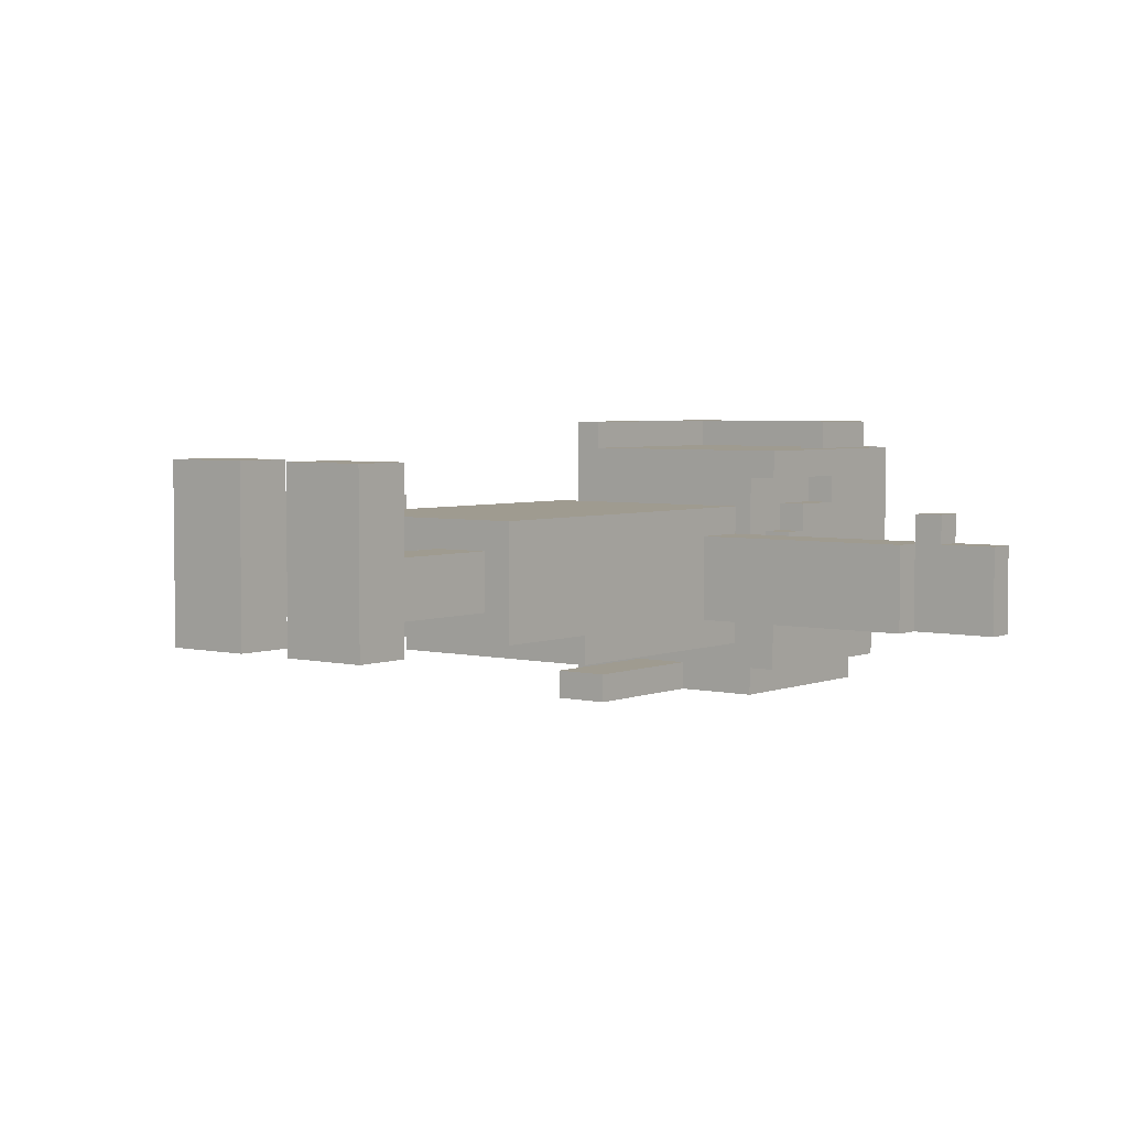
<metadata>
{"format":"obj","ext":"obj","renderer":"f3d","projection":"perspective","resolution":1024,"background":"white","views":[{"elev":4.1,"azim":38.0,"up":"+Z"}]}
</metadata>
<code>
o
v -1.5 1.9 0
v -1.5 1.9 -0.3
v -1.5 2 0
v -1.5 2 -0.3
v -1.3 1.9 0.1
v -1.3 1.9 0
v -1.3 2 0.1
v -1.3 2 0
v -1.2 1.8 0
v -1.2 1.8 -0.3
v -1.2 1.9 0
v -1.2 1.9 -0.3
v -0.5 2.1 -0.1
v -0.5 2.1 -0.5
v -0.5 2.2 0
v -0.5 2.2 -0.1
v -0.5 2.3 0.1
v -0.5 2.3 0
v -0.5 2.3 -0.1
v -0.5 2.3 -0.2
v -0.5 2.5 0.2
v -0.5 2.5 0.1
v -0.5 2.6 0.3
v -0.5 2.6 0.2
v -0.5 2.6 -0.1
v -0.5 2.6 -0.2
v -0.5 2.8 -0.4
v -0.5 2.8 -0.5
v -0.5 2.9 0.3
v -0.5 2.9 -0.4
v -0.4 0 0.3
v -0.4 0 -0.3
v -0.4 0.1 0.3
v -0.4 0.1 -0.3
v -0.4 0.2 0.3
v -0.4 0.2 -0.3
v -0.4 0.7 0.1
v -0.4 0.7 -0.3
v -0.4 1.1 0.1
v -0.4 1.1 -0.3
v -0.4 1.1 -0.4
v -0.4 1.8 0
v -0.4 1.8 -0.3
v -0.4 2 0.1
v -0.4 2 0
v -0.4 2 -0.3
v -0.4 2 -0.4
v -0.4 2.1 0.4
v -0.4 2.1 0.3
v -0.4 2.1 -0.1
v -0.4 2.1 -0.5
v -0.4 2.1 -0.6
v -0.4 2.2 0
v -0.4 2.2 -0.1
v -0.4 2.3 0.1
v -0.4 2.3 0
v -0.4 2.5 0.2
v -0.4 2.5 0.1
v -0.4 2.6 0.3
v -0.4 2.6 0.2
v -0.4 2.8 -0.4
v -0.4 2.8 -0.5
v -0.4 2.8 -0.6
v -0.4 2.9 0.4
v -0.4 2.9 0.3
v -0.4 2.9 -0.4
v -0.4 2.9 -0.5
v -0.4 3 0.3
v -0.4 3 -0.4
v -0.3 0.2 0
v -0.3 0.2 -0.2
v -0.3 0.7 0
v -0.3 0.7 -0.2
v -0.3 2 0
v -0.3 2 -0.3
v -0.3 2.1 0
v -0.3 2.1 -0.3
v -0.3 2.8 -0.5
v -0.3 2.8 -0.6
v -0.3 2.9 -0.4
v -0.3 2.9 -0.5
v -0.3 2.9 -0.6
v -0.3 3 -0.4
v -0.3 3 -0.5
v -0.1 1.6 -0.5
v -0.1 1.6 -0.6
v -0.1 2.1 -0.5
v -0.1 2.1 -0.6
v 0.1 0 0.3
v 0.1 0 -0.3
v 0.1 0.1 0.3
v 0.1 0.1 -0.3
v 0.1 0.2 0.3
v 0.1 0.2 0
v 0.1 0.2 -0.2
v 0.1 0.2 -0.3
v 0.1 0.7 0
v 0.1 0.7 -0.2
v 0.3 2.6 0.4
v 0.3 2.6 0.3
v 0.3 2.8 0.4
v 0.3 2.8 0.3
v 1.2 1.9 0.1
v 1.2 1.9 0
v 1.2 2 0.1
v 1.2 2 0
v -1.2 1.9 0.1
v -1.2 1.9 0
v -1.2 2 0.1
v -1.2 2 0
v -0.3 2.1 0.4
v -0.3 2.1 0.3
v -0.3 2.4 0.3
v -0.3 2.6 0.3
v -0.3 2.8 0.4
v -0.3 2.8 0.3
v -0.1 0 0.3
v -0.1 0 -0.3
v -0.1 0.1 0.3
v -0.1 0.1 -0.3
v -0.1 0.2 0.3
v -0.1 0.2 0
v -0.1 0.2 -0.2
v -0.1 0.2 -0.3
v -0.1 0.7 0
v -0.1 0.7 -0.2
v 0.1 1.6 -0.5
v 0.1 1.6 -0.6
v 0.1 2.1 -0.5
v 0.1 2.1 -0.6
v 0.3 0.2 0
v 0.3 0.2 -0.2
v 0.3 0.7 0
v 0.3 0.7 -0.2
v 0.3 2 0
v 0.3 2 -0.3
v 0.3 2.1 0
v 0.3 2.1 -0.3
v 0.3 2.8 -0.5
v 0.3 2.8 -0.6
v 0.3 2.9 -0.4
v 0.3 2.9 -0.5
v 0.3 2.9 -0.6
v 0.3 3 -0.4
v 0.3 3 -0.5
v 0.4 0 0.3
v 0.4 0 -0.3
v 0.4 0.1 0.3
v 0.4 0.1 -0.3
v 0.4 0.2 0.3
v 0.4 0.2 -0.3
v 0.4 0.7 0.1
v 0.4 0.7 -0.3
v 0.4 1.1 0.1
v 0.4 1.1 -0.3
v 0.4 1.1 -0.4
v 0.4 1.8 0
v 0.4 1.8 -0.3
v 0.4 2 0.1
v 0.4 2 0
v 0.4 2 -0.3
v 0.4 2 -0.4
v 0.4 2.1 0.2
v 0.4 2.1 -0.1
v 0.4 2.1 -0.5
v 0.4 2.1 -0.6
v 0.4 2.2 0
v 0.4 2.2 -0.1
v 0.4 2.3 0.1
v 0.4 2.3 0
v 0.4 2.5 0.2
v 0.4 2.5 0.1
v 0.4 2.6 0.4
v 0.4 2.6 0.3
v 0.4 2.8 -0.4
v 0.4 2.8 -0.5
v 0.4 2.8 -0.6
v 0.4 2.9 0.4
v 0.4 2.9 0.3
v 0.4 2.9 -0.4
v 0.4 2.9 -0.5
v 0.4 3 0.3
v 0.4 3 -0.4
v 0.5 2.1 0.3
v 0.5 2.1 0.2
v 0.5 2.1 -0.1
v 0.5 2.1 -0.5
v 0.5 2.2 0
v 0.5 2.2 -0.1
v 0.5 2.3 0.1
v 0.5 2.3 0
v 0.5 2.3 -0.1
v 0.5 2.3 -0.2
v 0.5 2.5 0.2
v 0.5 2.5 0.1
v 0.5 2.6 -0.1
v 0.5 2.6 -0.2
v 0.5 2.8 -0.4
v 0.5 2.8 -0.5
v 0.5 2.9 0.3
v 0.5 2.9 -0.4
v 1.2 1.8 0
v 1.2 1.8 -0.3
v 1.2 1.9 0
v 1.2 1.9 -0.3
v 1.3 1.9 0.1
v 1.3 1.9 0
v 1.3 2 0.1
v 1.3 2 0
v 1.5 1.9 0
v 1.5 1.9 -0.3
v 1.5 2 0
v 1.5 2 -0.3
v -0.4 2.1 0.4
v -0.4 2.9 0.4
v -0.3 2.1 0.4
v -0.3 2.8 0.4
v 0.3 2.6 0.4
v 0.3 2.8 0.4
v 0.4 2.6 0.4
v 0.4 2.9 0.4
v -0.5 2.6 0.3
v -0.5 2.9 0.3
v -0.4 0 0.3
v -0.4 0.1 0.3
v -0.4 0.2 0.3
v -0.4 2.6 0.3
v -0.4 2.9 0.3
v -0.4 3 0.3
v -0.3 2.1 0.3
v -0.3 2.4 0.3
v -0.3 2.6 0.3
v -0.3 2.8 0.3
v -0.1 0 0.3
v -0.1 0.1 0.3
v -0.1 0.2 0.3
v -0.1 2.4 0.3
v -0.1 2.6 0.3
v 0.1 0 0.3
v 0.1 0.1 0.3
v 0.1 0.2 0.3
v 0.1 2.4 0.3
v 0.1 2.6 0.3
v 0.3 2.4 0.3
v 0.3 2.6 0.3
v 0.3 2.8 0.3
v 0.4 0 0.3
v 0.4 0.1 0.3
v 0.4 0.2 0.3
v 0.4 2.1 0.3
v 0.4 2.6 0.3
v 0.4 2.9 0.3
v 0.4 3 0.3
v 0.5 2.1 0.3
v 0.5 2.9 0.3
v -0.5 2.5 0.2
v -0.5 2.6 0.2
v -0.4 2.5 0.2
v -0.4 2.6 0.2
v -1.3 1.9 0.1
v -1.3 2 0.1
v -1.2 1.9 0.1
v -1.2 2 0.1
v -0.5 2.3 0.1
v -0.5 2.5 0.1
v -0.4 0.7 0.1
v -0.4 1.1 0.1
v -0.4 2 0.1
v -0.4 2.3 0.1
v -0.4 2.5 0.1
v 0.4 0.7 0.1
v 0.4 1.1 0.1
v 0.4 2 0.1
v 0.4 2.3 0.1
v 0.4 2.5 0.1
v 0.5 2.3 0.1
v 0.5 2.5 0.1
v 1.2 1.9 0.1
v 1.2 2 0.1
v 1.3 1.9 0.1
v 1.3 2 0.1
v -1.5 1.9 0
v -1.5 2 0
v -1.3 1.9 0
v -1.3 2 0
v -1.2 1.8 0
v -1.2 1.9 0
v -1.2 2 0
v -0.5 2.2 0
v -0.5 2.3 0
v -0.4 1.8 0
v -0.4 2 0
v -0.4 2.2 0
v -0.4 2.3 0
v -0.3 0.2 0
v -0.3 0.7 0
v -0.3 2 0
v -0.3 2.1 0
v -0.2 0.2 0
v -0.1 0.2 0
v -0.1 0.7 0
v 0.1 0.2 0
v 0.1 0.7 0
v 0.2 0.2 0
v 0.3 0.2 0
v 0.3 0.7 0
v 0.3 2 0
v 0.3 2.1 0
v 0.4 1.8 0
v 0.4 2 0
v 0.4 2.2 0
v 0.4 2.3 0
v 0.5 2.2 0
v 0.5 2.3 0
v 1.2 1.8 0
v 1.2 1.9 0
v 1.2 2 0
v 1.3 1.9 0
v 1.3 2 0
v 1.5 1.9 0
v 1.5 2 0
v -0.5 2.1 -0.1
v -0.5 2.2 -0.1
v -0.4 2.1 -0.1
v -0.4 2.2 -0.1
v 0.4 2.1 -0.1
v 0.4 2.2 -0.1
v 0.5 2.1 -0.1
v 0.5 2.2 -0.1
v -0.1 1.6 -0.5
v -0.1 2.1 -0.5
v 0.1 1.6 -0.5
v 0.1 2.1 -0.5
v 0.4 2.1 0.2
v 0.4 2.5 0.2
v 0.5 2.1 0.2
v 0.5 2.5 0.2
v -0.3 0.2 -0.2
v -0.3 0.7 -0.2
v -0.1 0.2 -0.2
v -0.1 0.7 -0.2
v 0.1 0.2 -0.2
v 0.1 0.7 -0.2
v 0.3 0.2 -0.2
v 0.3 0.7 -0.2
v -1.5 1.9 -0.3
v -1.5 2 -0.3
v -1.2 1.8 -0.3
v -1.2 1.9 -0.3
v -1.2 2 -0.3
v -0.4 0 -0.3
v -0.4 0.1 -0.3
v -0.4 0.2 -0.3
v -0.4 0.7 -0.3
v -0.4 1.1 -0.3
v -0.4 1.8 -0.3
v -0.4 2 -0.3
v -0.3 2 -0.3
v -0.3 2.1 -0.3
v -0.1 0 -0.3
v -0.1 0.1 -0.3
v -0.1 0.2 -0.3
v 0.1 0 -0.3
v 0.1 0.1 -0.3
v 0.1 0.2 -0.3
v 0.3 2 -0.3
v 0.3 2.1 -0.3
v 0.4 0 -0.3
v 0.4 0.1 -0.3
v 0.4 0.2 -0.3
v 0.4 0.7 -0.3
v 0.4 1.1 -0.3
v 0.4 1.8 -0.3
v 0.4 2 -0.3
v 1.2 1.8 -0.3
v 1.2 1.9 -0.3
v 1.2 2 -0.3
v 1.5 1.9 -0.3
v 1.5 2 -0.3
v -0.5 2.8 -0.4
v -0.5 2.9 -0.4
v -0.4 1.1 -0.4
v -0.4 2 -0.4
v -0.4 2.8 -0.4
v -0.4 2.9 -0.4
v -0.4 3 -0.4
v -0.3 2.9 -0.4
v -0.3 3 -0.4
v 0.3 2.9 -0.4
v 0.3 3 -0.4
v 0.4 1.1 -0.4
v 0.4 2 -0.4
v 0.4 2.8 -0.4
v 0.4 2.9 -0.4
v 0.4 3 -0.4
v 0.5 2.8 -0.4
v 0.5 2.9 -0.4
v -0.5 2.1 -0.5
v -0.5 2.8 -0.5
v -0.4 2.1 -0.5
v -0.4 2.8 -0.5
v -0.4 2.9 -0.5
v -0.3 2.8 -0.5
v -0.3 2.9 -0.5
v -0.3 3 -0.5
v 0.3 2.8 -0.5
v 0.3 2.9 -0.5
v 0.3 3 -0.5
v 0.4 2.1 -0.5
v 0.4 2.8 -0.5
v 0.4 2.9 -0.5
v 0.5 2.1 -0.5
v 0.5 2.8 -0.5
v -0.4 2.1 -0.6
v -0.4 2.8 -0.6
v -0.3 2.8 -0.6
v -0.3 2.9 -0.6
v -0.1 1.6 -0.6
v -0.1 2.1 -0.6
v 0.1 1.6 -0.6
v 0.1 2.1 -0.6
v 0.3 2.8 -0.6
v 0.3 2.9 -0.6
v 0.4 2.1 -0.6
v 0.4 2.8 -0.6
v -0.4 0 0.3
v -0.1 0 0.3
v 0.1 0 0.3
v 0.4 0 0.3
v -0.3 0 0.2
v -0.2 0 0.2
v 0.2 0 0.2
v 0.3 0 0.2
v -0.3 0 -0.2
v -0.2 0 -0.2
v 0.2 0 -0.2
v 0.3 0 -0.2
v -0.4 0 -0.3
v -0.1 0 -0.3
v 0.1 0 -0.3
v 0.4 0 -0.3
v -0.4 0.7 0.1
v 0.4 0.7 0.1
v -0.3 0.7 0
v -0.1 0.7 0
v 0.1 0.7 0
v 0.3 0.7 0
v -0.3 0.7 -0.2
v -0.1 0.7 -0.2
v 0.1 0.7 -0.2
v 0.3 0.7 -0.2
v -0.4 0.7 -0.3
v 0.4 0.7 -0.3
v -0.4 1.1 -0.3
v 0.4 1.1 -0.3
v -0.4 1.1 -0.4
v 0.4 1.1 -0.4
v -0.1 1.6 -0.5
v 0.1 1.6 -0.5
v -0.1 1.6 -0.6
v 0.1 1.6 -0.6
v -1.2 1.8 0
v -0.4 1.8 0
v 0.4 1.8 0
v 1.2 1.8 0
v -1.2 1.8 -0.3
v -0.4 1.8 -0.3
v 0.4 1.8 -0.3
v 1.2 1.8 -0.3
v -1.3 1.9 0.1
v -1.2 1.9 0.1
v 1.2 1.9 0.1
v 1.3 1.9 0.1
v -1.5 1.9 0
v -1.3 1.9 0
v -1.2 1.9 0
v 1.2 1.9 0
v 1.3 1.9 0
v 1.5 1.9 0
v -1.5 1.9 -0.3
v -1.2 1.9 -0.3
v 1.2 1.9 -0.3
v 1.5 1.9 -0.3
v -0.4 2.1 0.4
v -0.3 2.1 0.4
v -0.4 2.1 0.3
v -0.3 2.1 0.3
v 0.4 2.1 0.3
v 0.5 2.1 0.3
v 0.4 2.1 0.2
v 0.5 2.1 0.2
v -0.3 2.1 0
v 0.3 2.1 0
v -0.5 2.1 -0.1
v -0.4 2.1 -0.1
v 0.4 2.1 -0.1
v 0.5 2.1 -0.1
v -0.3 2.1 -0.3
v 0.3 2.1 -0.3
v -0.5 2.1 -0.5
v -0.4 2.1 -0.5
v -0.1 2.1 -0.5
v 0.1 2.1 -0.5
v 0.4 2.1 -0.5
v 0.5 2.1 -0.5
v -0.4 2.1 -0.6
v -0.1 2.1 -0.6
v 0.1 2.1 -0.6
v 0.4 2.1 -0.6
v -0.5 2.2 0
v -0.4 2.2 0
v 0.4 2.2 0
v 0.5 2.2 0
v -0.5 2.2 -0.1
v -0.4 2.2 -0.1
v 0.4 2.2 -0.1
v 0.5 2.2 -0.1
v -0.5 2.3 0.1
v -0.4 2.3 0.1
v 0.4 2.3 0.1
v 0.5 2.3 0.1
v -0.5 2.3 0
v -0.4 2.3 0
v 0.4 2.3 0
v 0.5 2.3 0
v -0.5 2.5 0.2
v -0.4 2.5 0.2
v 0.4 2.5 0.2
v 0.5 2.5 0.2
v -0.5 2.5 0.1
v -0.4 2.5 0.1
v 0.4 2.5 0.1
v 0.5 2.5 0.1
v 0.3 2.6 0.4
v 0.4 2.6 0.4
v -0.5 2.6 0.3
v -0.4 2.6 0.3
v 0.3 2.6 0.3
v 0.4 2.6 0.3
v -0.5 2.6 0.2
v -0.4 2.6 0.2
v -0.3 2.8 0.4
v 0.3 2.8 0.4
v -0.3 2.8 0.3
v 0.3 2.8 0.3
v -0.4 0.2 0.3
v -0.1 0.2 0.3
v 0.1 0.2 0.3
v 0.4 0.2 0.3
v -0.3 0.2 0.1
v -0.2 0.2 0.1
v 0.2 0.2 0.1
v 0.3 0.2 0.1
v -0.3 0.2 0
v -0.2 0.2 0
v -0.1 0.2 0
v 0.1 0.2 0
v 0.2 0.2 0
v 0.3 0.2 0
v -0.3 0.2 -0.2
v -0.1 0.2 -0.2
v 0.1 0.2 -0.2
v 0.3 0.2 -0.2
v -0.4 0.2 -0.3
v -0.1 0.2 -0.3
v 0.1 0.2 -0.3
v 0.4 0.2 -0.3
v -1.3 2 0.1
v -1.2 2 0.1
v -0.4 2 0.1
v 0.4 2 0.1
v 1.2 2 0.1
v 1.3 2 0.1
v -1.5 2 0
v -1.3 2 0
v -1.2 2 0
v -0.4 2 0
v -0.3 2 0
v 0.3 2 0
v 0.4 2 0
v 1.2 2 0
v 1.3 2 0
v 1.5 2 0
v -1.5 2 -0.3
v -1.2 2 -0.3
v -0.4 2 -0.3
v -0.3 2 -0.3
v 0.3 2 -0.3
v 0.4 2 -0.3
v 1.2 2 -0.3
v 1.5 2 -0.3
v -0.4 2 -0.4
v 0.4 2 -0.4
v -0.5 2.8 -0.4
v -0.4 2.8 -0.4
v 0.4 2.8 -0.4
v 0.5 2.8 -0.4
v -0.5 2.8 -0.5
v -0.4 2.8 -0.5
v -0.3 2.8 -0.5
v 0.3 2.8 -0.5
v 0.4 2.8 -0.5
v 0.5 2.8 -0.5
v -0.4 2.8 -0.6
v -0.3 2.8 -0.6
v 0.3 2.8 -0.6
v 0.4 2.8 -0.6
v -0.4 2.9 0.4
v 0.4 2.9 0.4
v -0.5 2.9 0.3
v -0.4 2.9 0.3
v 0.4 2.9 0.3
v 0.5 2.9 0.3
v -0.5 2.9 -0.4
v -0.4 2.9 -0.4
v -0.3 2.9 -0.4
v 0.3 2.9 -0.4
v 0.4 2.9 -0.4
v 0.5 2.9 -0.4
v -0.4 2.9 -0.5
v -0.3 2.9 -0.5
v 0.3 2.9 -0.5
v 0.4 2.9 -0.5
v -0.3 2.9 -0.6
v 0.3 2.9 -0.6
v -0.4 3 0.3
v 0.4 3 0.3
v -0.4 3 -0.4
v -0.3 3 -0.4
v 0.3 3 -0.4
v 0.4 3 -0.4
v -0.3 3 -0.5
v 0.3 3 -0.5
f 3 2 1
f 4 2 3
f 7 6 5
f 8 6 7
f 11 10 9
f 12 10 11
f 16 14 13
f 18 16 15
f 19 14 16
f 19 16 18
f 20 14 19
f 22 18 17
f 22 19 18
f 24 22 21
f 25 20 19
f 25 19 22
f 25 22 24
f 26 14 20
f 26 20 25
f 27 25 24
f 27 14 26
f 27 26 25
f 27 24 23
f 28 14 27
f 29 27 23
f 30 27 29
f 33 32 31
f 34 32 33
f 35 34 33
f 36 34 35
f 39 38 37
f 40 38 39
f 42 40 39
f 42 41 40
f 43 41 42
f 44 42 39
f 45 42 44
f 46 41 43
f 47 41 46
f 53 50 49
f 54 50 53
f 55 53 49
f 56 53 55
f 57 55 49
f 58 55 57
f 59 49 48
f 59 57 49
f 60 57 59
f 62 52 51
f 63 52 62
f 64 59 48
f 65 59 64
f 66 62 61
f 67 62 66
f 68 66 65
f 69 66 68
f 72 71 70
f 73 71 72
f 76 75 74
f 77 75 76
f 81 79 78
f 82 79 81
f 83 81 80
f 84 81 83
f 87 86 85
f 88 86 87
f 91 90 89
f 92 90 91
f 93 92 91
f 94 92 93
f 95 92 94
f 96 92 95
f 97 95 94
f 98 95 97
f 101 100 99
f 102 100 101
f 105 104 103
f 106 104 105
f 107 108 109
f 109 108 110
f 111 112 113
f 111 113 114
f 111 114 115
f 115 114 116
f 117 118 119
f 119 118 120
f 119 120 121
f 121 120 122
f 122 120 123
f 123 120 124
f 122 123 125
f 125 123 126
f 127 128 129
f 129 128 130
f 131 132 133
f 133 132 134
f 135 136 137
f 137 136 138
f 139 140 142
f 142 140 143
f 141 142 144
f 144 142 145
f 146 147 148
f 148 147 149
f 148 149 150
f 150 149 151
f 152 153 154
f 154 153 155
f 154 155 157
f 155 156 157
f 157 156 158
f 154 157 159
f 159 157 160
f 158 156 161
f 161 156 162
f 163 164 167
f 167 164 168
f 163 167 169
f 169 167 170
f 163 169 171
f 171 169 172
f 165 166 176
f 176 166 177
f 173 174 178
f 178 174 179
f 175 176 180
f 180 176 181
f 179 180 182
f 182 180 183
f 186 187 189
f 188 189 191
f 189 187 192
f 191 189 192
f 192 187 193
f 184 185 194
f 190 191 195
f 191 192 195
f 192 193 196
f 194 195 196
f 195 192 196
f 193 187 197
f 196 193 197
f 196 197 198
f 197 187 198
f 198 187 199
f 194 196 200
f 184 194 200
f 196 198 200
f 200 198 201
f 202 203 204
f 204 203 205
f 206 207 208
f 208 207 209
f 210 211 212
f 212 211 213
f 216 215 214
f 217 215 216
f 219 215 217
f 220 219 218
f 221 215 219
f 221 219 220
f 227 223 222
f 228 223 227
f 234 225 224
f 235 226 225
f 235 225 234
f 236 226 235
f 237 231 230
f 237 232 231
f 238 233 232
f 238 232 237
f 242 237 230
f 242 238 237
f 243 233 238
f 243 238 242
f 244 242 230
f 244 243 242
f 245 233 243
f 245 243 244
f 246 233 245
f 247 240 239
f 248 241 240
f 248 240 247
f 249 241 248
f 250 244 230
f 250 245 244
f 251 245 250
f 252 229 228
f 253 229 252
f 254 251 250
f 254 252 251
f 255 252 254
f 258 257 256
f 259 257 258
f 262 261 260
f 263 261 262
f 269 265 264
f 270 265 269
f 271 267 266
f 272 268 267
f 272 267 271
f 273 268 272
f 276 275 274
f 277 275 276
f 280 279 278
f 281 279 280
f 284 283 282
f 285 283 284
f 291 288 287
f 291 287 286
f 292 288 291
f 293 290 289
f 294 290 293
f 299 296 295
f 300 296 299
f 301 296 300
f 304 303 302
f 305 303 304
f 306 303 305
f 307 298 297
f 308 298 307
f 313 312 311
f 314 312 313
f 315 310 309
f 316 310 315
f 317 310 316
f 320 319 318
f 321 319 320
f 324 323 322
f 325 323 324
f 328 327 326
f 329 327 328
f 332 331 330
f 333 331 332
f 334 335 336
f 336 335 337
f 338 339 340
f 340 339 341
f 342 343 344
f 344 343 345
f 346 347 349
f 349 347 350
f 348 349 356
f 349 350 356
f 356 350 357
f 351 352 360
f 352 353 361
f 360 352 361
f 361 353 362
f 358 359 366
f 366 359 367
f 363 364 368
f 364 365 369
f 368 364 369
f 369 365 370
f 354 355 371
f 371 355 372
f 373 374 375
f 375 374 376
f 376 374 377
f 376 377 378
f 378 377 379
f 380 381 384
f 384 381 385
f 385 386 387
f 387 386 388
f 382 383 391
f 391 383 392
f 389 390 394
f 394 390 395
f 393 394 396
f 396 394 397
f 398 399 400
f 400 399 401
f 401 402 403
f 403 402 404
f 404 405 407
f 407 405 408
f 406 407 410
f 410 407 411
f 409 410 412
f 412 410 413
f 414 415 416
f 414 416 419
f 416 417 419
f 418 419 420
f 419 417 421
f 420 419 421
f 421 417 422
f 422 417 423
f 421 422 424
f 424 422 425
f 430 427 426
f 431 427 430
f 432 429 428
f 433 429 432
f 434 430 426
f 434 431 430
f 435 427 431
f 435 431 434
f 436 433 432
f 436 432 428
f 437 429 433
f 437 433 436
f 438 434 426
f 438 435 434
f 439 427 435
f 439 435 438
f 440 436 428
f 440 437 436
f 441 429 437
f 441 437 440
f 444 443 442
f 445 443 444
f 446 443 445
f 447 443 446
f 448 444 442
f 449 446 445
f 450 446 449
f 451 443 447
f 452 450 449
f 452 451 450
f 452 448 442
f 452 449 448
f 453 443 451
f 453 451 452
f 456 455 454
f 457 455 456
f 460 459 458
f 461 459 460
f 466 463 462
f 467 463 466
f 468 465 464
f 469 465 468
f 475 471 470
f 476 471 475
f 477 473 472
f 478 473 477
f 480 476 475
f 480 475 474
f 481 476 480
f 482 479 478
f 482 478 477
f 483 479 482
f 486 485 484
f 487 485 486
f 490 487 486
f 490 489 488
f 490 488 487
f 491 489 490
f 492 490 486
f 493 490 492
f 495 492 486
f 496 490 493
f 498 492 495
f 499 496 493
f 500 495 494
f 501 499 498
f 501 495 500
f 501 498 495
f 502 499 501
f 503 499 502
f 504 497 496
f 504 499 503
f 504 496 499
f 505 497 504
f 506 502 501
f 507 502 506
f 508 504 503
f 509 504 508
f 514 511 510
f 515 511 514
f 516 513 512
f 517 513 516
f 522 519 518
f 523 519 522
f 524 521 520
f 525 521 524
f 530 527 526
f 531 527 530
f 532 529 528
f 533 529 532
f 538 535 534
f 539 535 538
f 540 537 536
f 541 537 540
f 544 543 542
f 545 543 544
f 546 547 550
f 550 547 551
f 548 549 552
f 552 549 553
f 546 550 554
f 550 551 554
f 551 547 555
f 554 551 555
f 555 547 556
f 548 552 557
f 552 553 558
f 557 552 558
f 553 549 559
f 558 553 559
f 546 554 560
f 559 549 563
f 560 561 564
f 546 560 564
f 564 561 565
f 562 563 566
f 563 549 567
f 566 563 567
f 568 569 575
f 575 569 576
f 570 571 577
f 577 571 578
f 578 571 579
f 579 571 580
f 572 573 581
f 581 573 582
f 575 576 584
f 574 575 584
f 576 577 585
f 584 576 585
f 577 578 585
f 585 578 586
f 586 578 587
f 579 580 588
f 580 581 588
f 588 581 589
f 582 583 590
f 589 581 590
f 581 582 590
f 590 583 591
f 586 587 592
f 588 589 592
f 587 588 592
f 592 589 593
f 594 595 598
f 598 595 599
f 596 597 602
f 602 597 603
f 599 600 604
f 604 600 605
f 601 602 606
f 606 602 607
f 608 609 611
f 611 609 612
f 610 611 614
f 614 611 615
f 612 613 618
f 618 613 619
f 615 616 620
f 620 616 621
f 617 618 622
f 622 618 623
f 621 622 624
f 624 622 625
f 626 627 628
f 628 627 629
f 629 627 630
f 630 627 631
f 629 630 632
f 632 630 633

</code>
